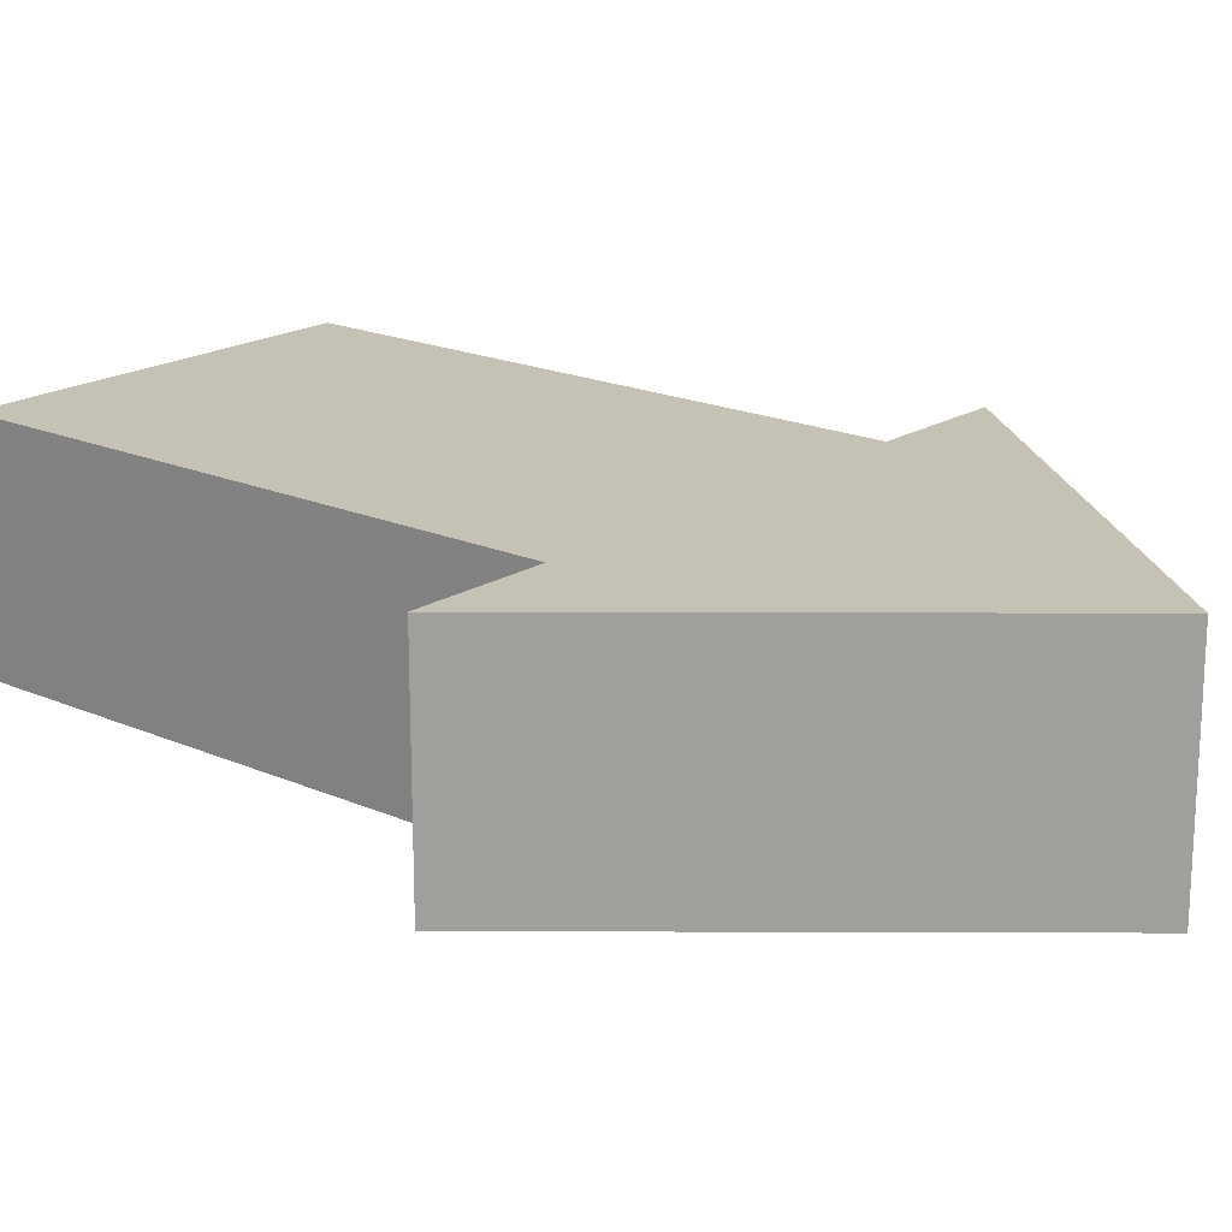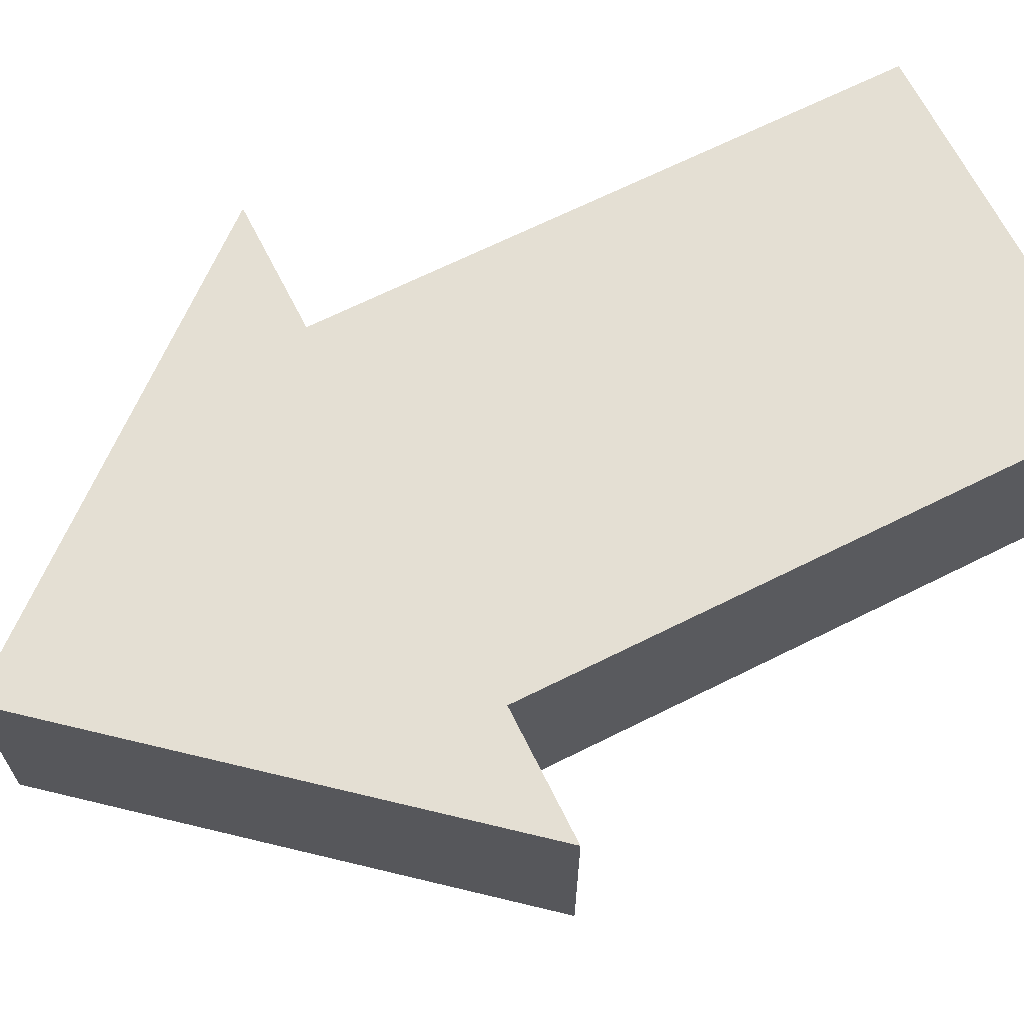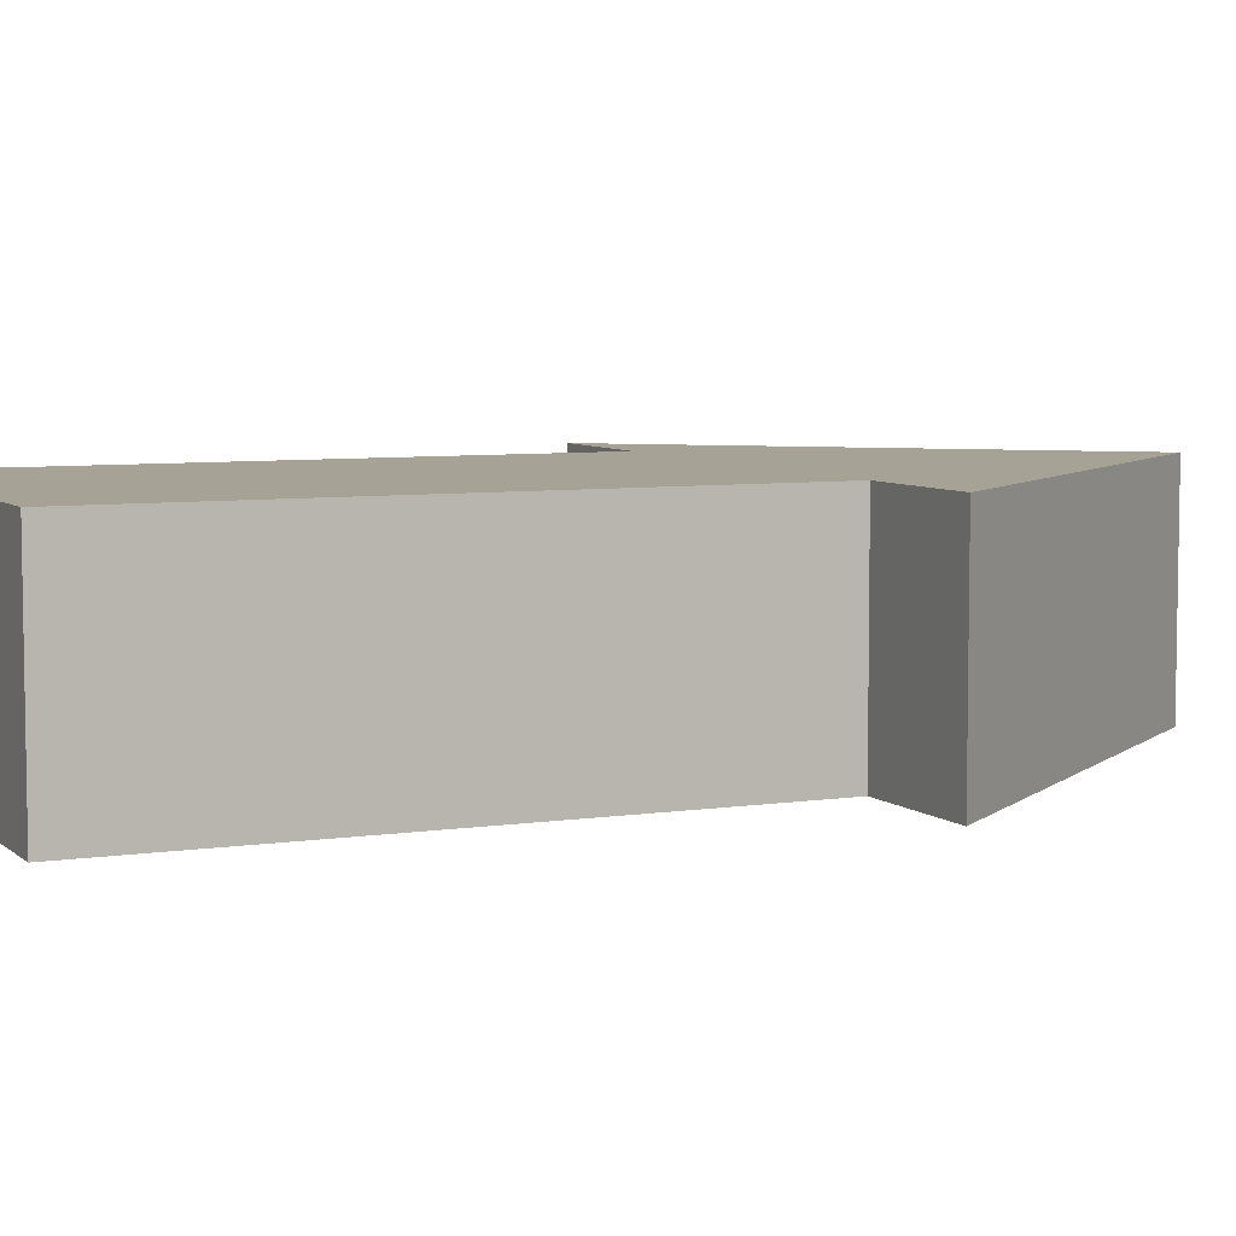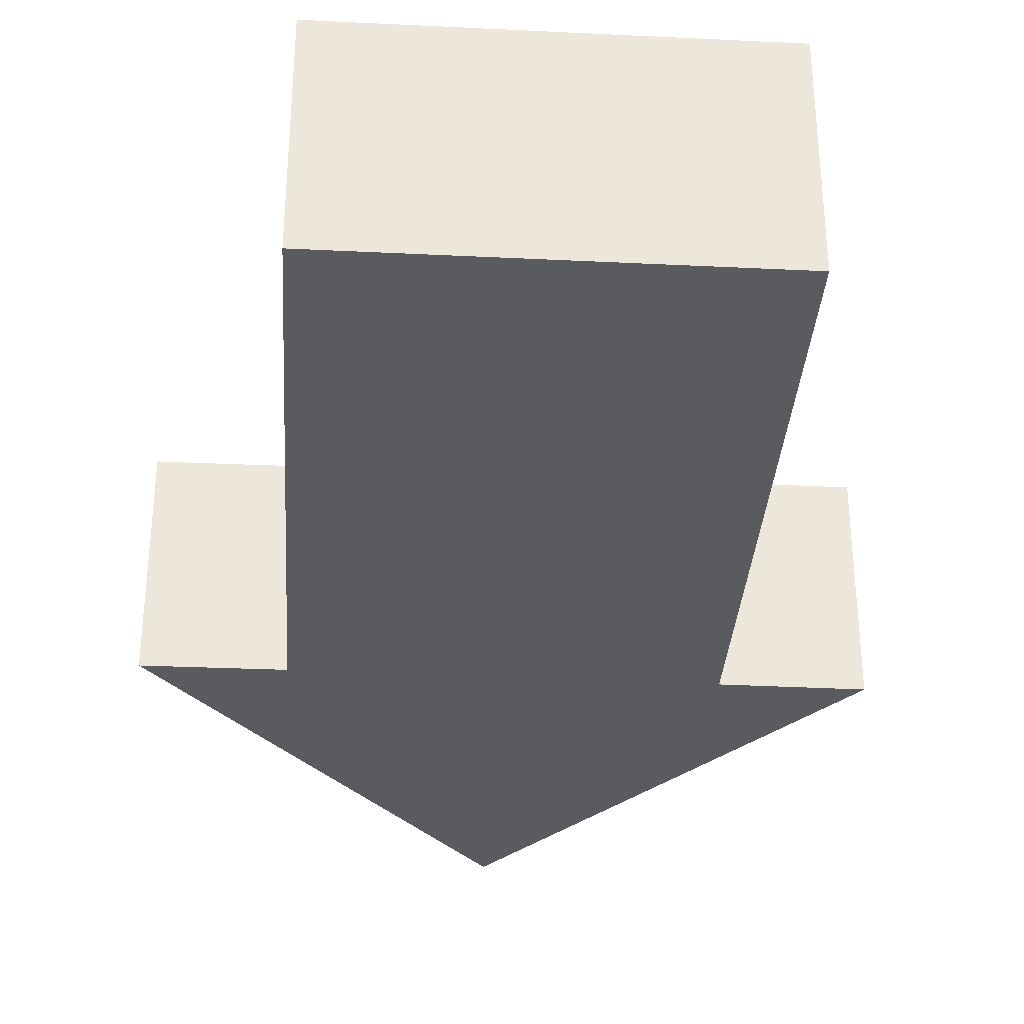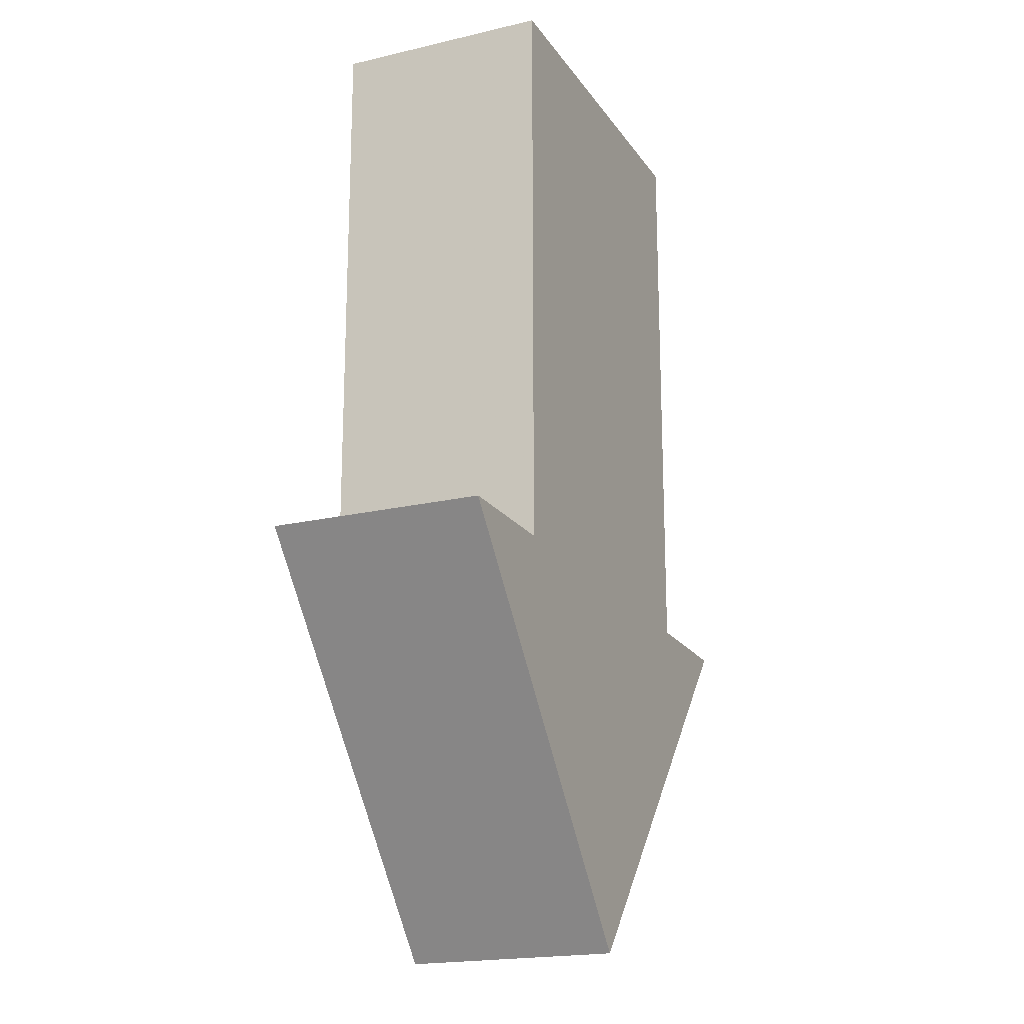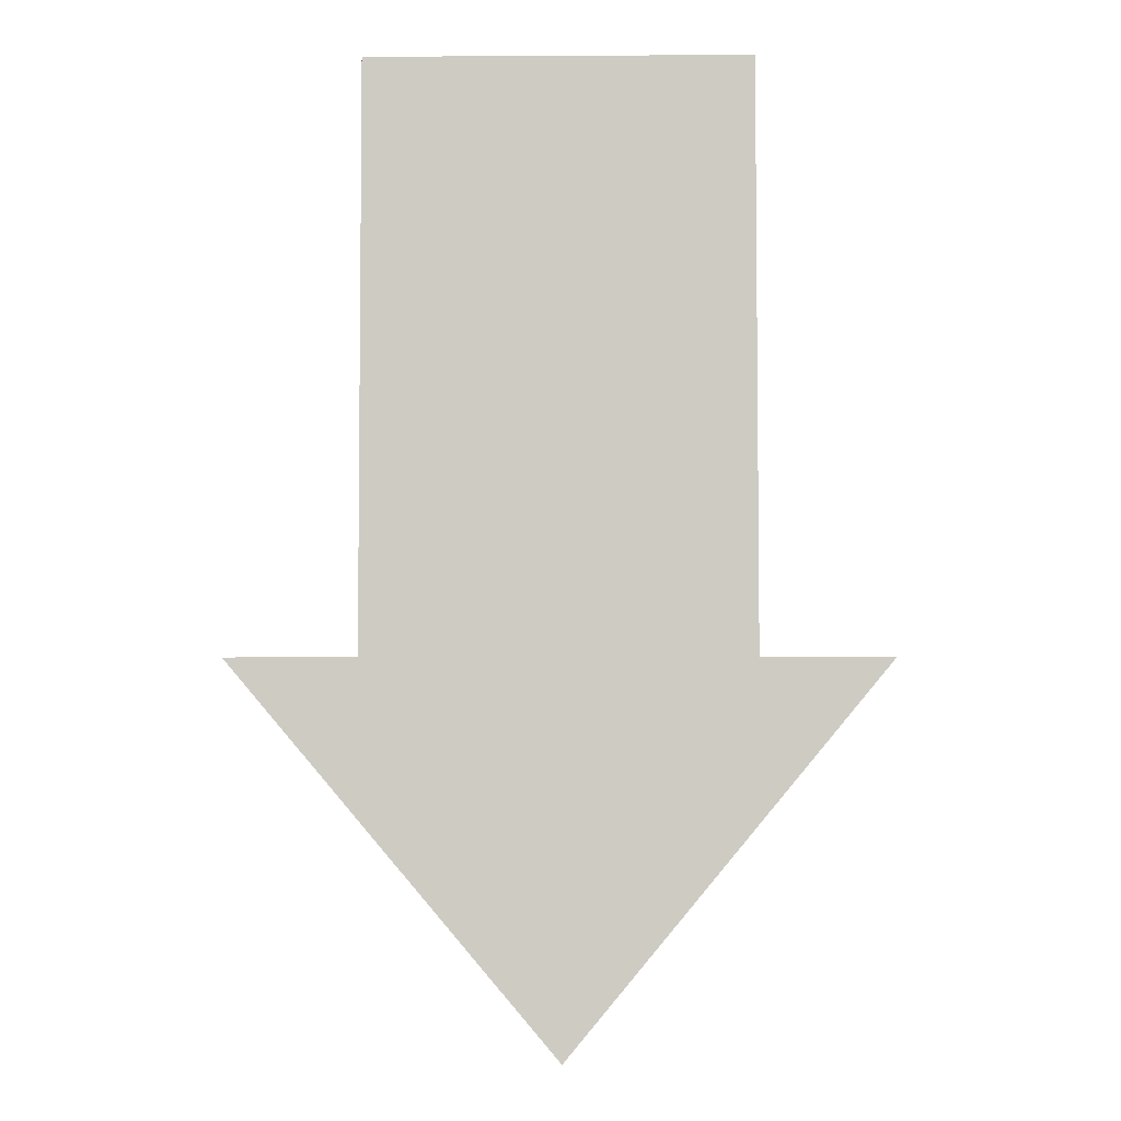
<metadata>
{"format":"obj","ext":"obj","renderer":"f3d","projection":"perspective","resolution":1024,"background":"white","views":[{"elev":18.8,"azim":-49.9,"up":"+Z"},{"elev":66.7,"azim":63.3,"up":"+Z"},{"elev":6.3,"azim":-114.7,"up":"+Z"},{"elev":-33.5,"azim":176.2,"up":"+Z"},{"elev":-19.2,"azim":-66.0,"up":"+Y"},{"elev":-4.7,"azim":-179.0,"up":"+Y"}]}
</metadata>
<code>
o uploads_files_1842272_arrow
v -0.3747 0.9282 0.2135
v -0.3747 -0.2206 0.2135
v 0.3767 -0.2197 0.2135
v 0.3773 0.9282 0.2135
v -0.6309 -0.2215 0.2135
v -0.005921 -0.9731 0.2135
v 0.6321 -0.2215 0.2135
v -0.3747 0.9282 -0.2135
v 0.3773 0.9282 -0.2135
v 0.3767 -0.2197 -0.2135
v -0.3747 -0.2206 -0.2135
v -0.005921 -0.9731 -0.2135
v -0.6309 -0.2215 -0.2135
v 0.6321 -0.2215 -0.2135
f 1 3 4
f 2 6 3
f 3 6 7
f 8 10 11
f 11 12 13
f 14 12 10
f 4 8 1
f 3 9 4
f 7 10 3
f 6 14 7
f 5 12 6
f 2 13 5
f 1 11 2
f 1 2 3
f 2 5 6
f 8 9 10
f 11 10 12
f 4 9 8
f 3 10 9
f 7 14 10
f 6 12 14
f 5 13 12
f 2 11 13
f 1 8 11

</code>
